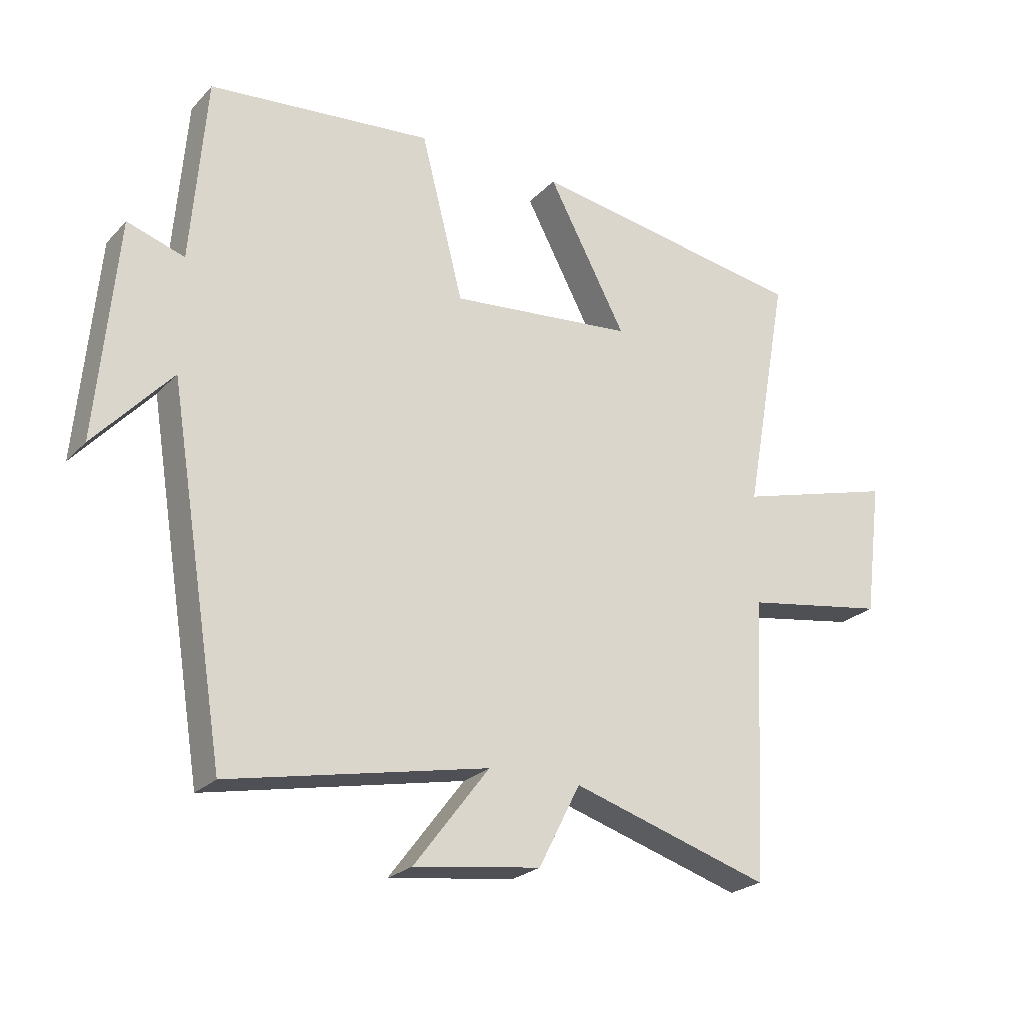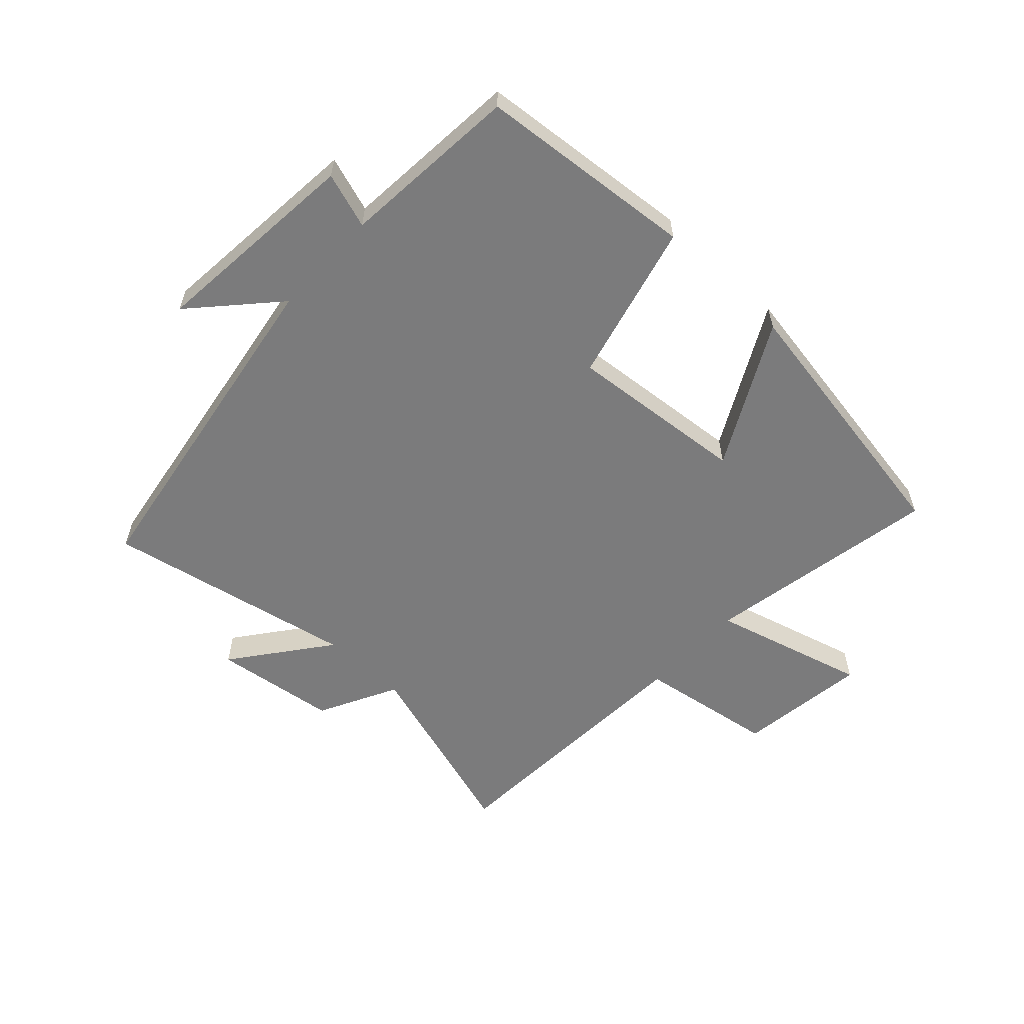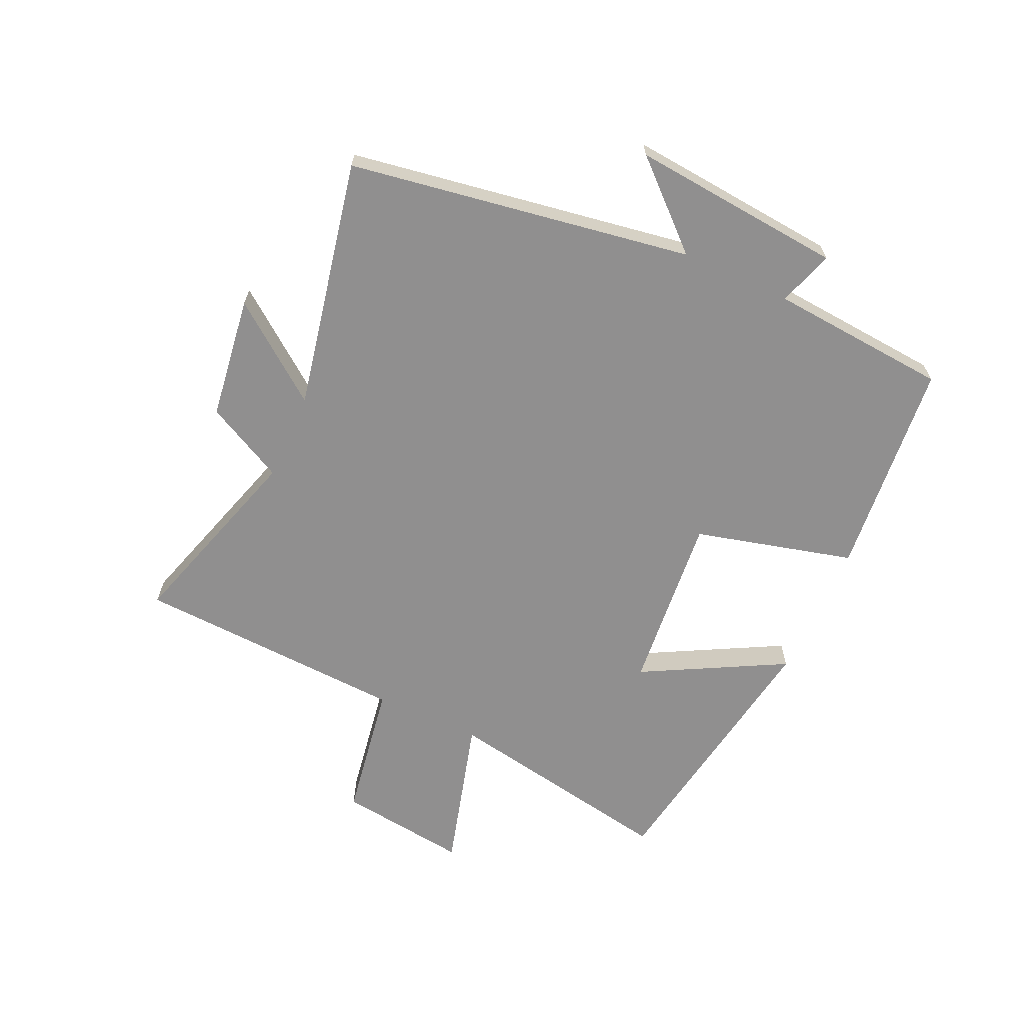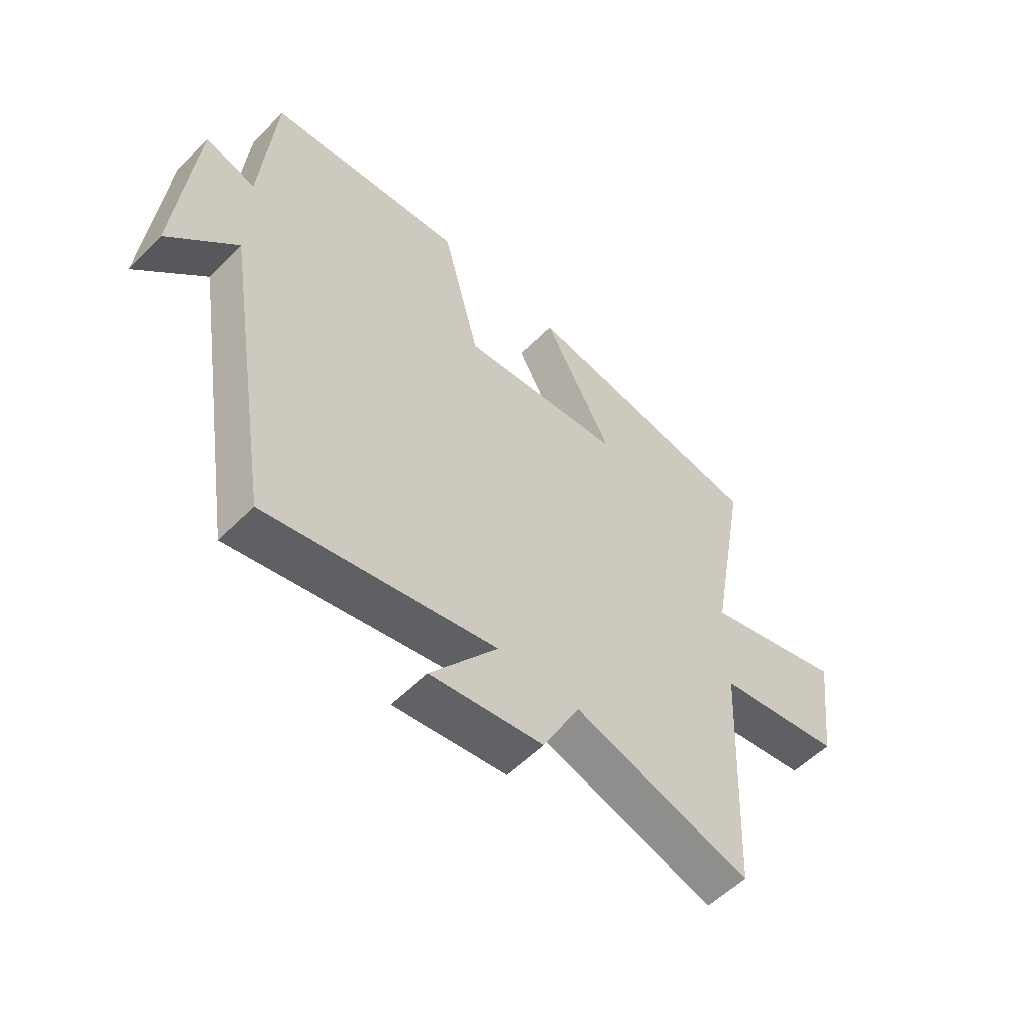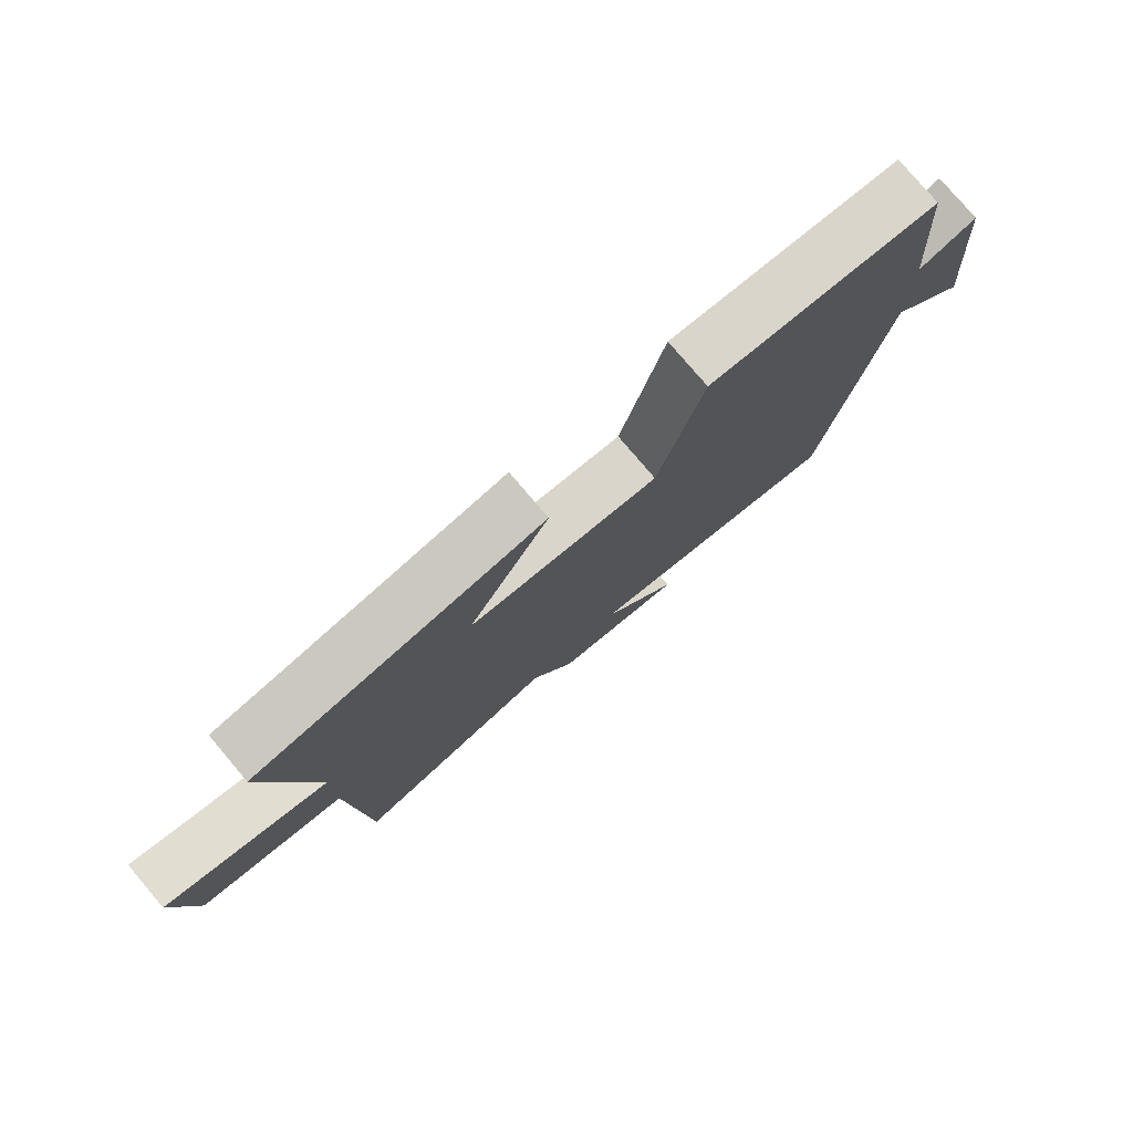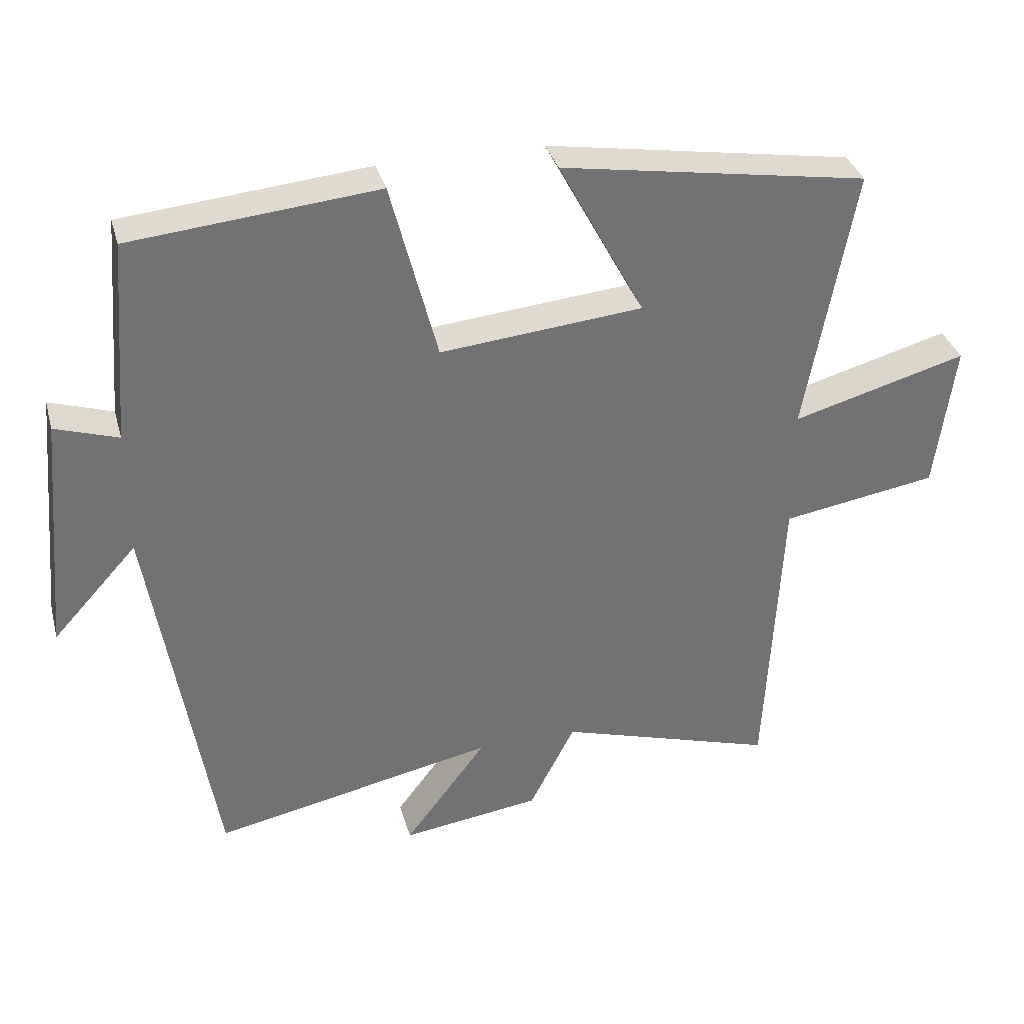
<metadata>
{"format":"obj","ext":"obj","renderer":"f3d","projection":"perspective","resolution":1024,"background":"white","views":[{"elev":-24.0,"azim":-31.8,"up":"+Z"},{"elev":-58.5,"azim":-43.1,"up":"+Y"},{"elev":-65.4,"azim":-114.5,"up":"+Y"},{"elev":-55.7,"azim":-43.7,"up":"+Z"},{"elev":78.4,"azim":139.7,"up":"+Z"},{"elev":34.7,"azim":-14.9,"up":"+Z"}]}
</metadata>
<code>
v 0.477 0.07 -0.598
v 0.157 0.07 -0.5
v 0.09 0.07 -0.631
v -0.114 0.07 -0.659
v 0.007 0.07 -0.5
v -0.408 0.07 -0.585
v -0.5 0.07 -0.017
v -0.624 0.07 -0.153
v -0.592 0.07 0.199
v -0.5 0.07 0.169
v -0.476 0.07 0.466
v -0.116 0.07 0.5
v -0.048 0.07 0.236
v 0.248 0.07 0.264
v 0.122 0.07 0.5
v 0.571 0.07 0.426
v 0.5 0.07 0.036
v 0.756 0.07 0.107
v 0.728 0.07 -0.109
v 0.5 0.07 -0.146
v 0.477 0 -0.598
v 0.157 0 -0.5
v 0.09 0 -0.631
v -0.114 0 -0.659
v 0.007 0 -0.5
v -0.408 0 -0.585
v -0.5 0 -0.017
v -0.624 0 -0.153
v -0.592 0 0.199
v -0.5 0 0.169
v -0.476 0 0.466
v -0.116 0 0.5
v -0.048 0 0.236
v 0.248 0 0.264
v 0.122 0 0.5
v 0.571 0 0.426
v 0.5 0 0.036
v 0.756 0 0.107
v 0.728 0 -0.109
v 0.5 0 -0.146
f 17 18 19 20
f 17 20 1 2
f 14 15 16 17
f 13 14 17 2
f 10 11 12 13
f 10 13 2
f 7 8 9 10
f 5 6 7 10
f 5 10 2
f 2 3 4 5
f 40 39 38 37
f 22 21 40 37
f 37 36 35 34
f 22 37 34 33
f 33 32 31 30
f 22 33 30
f 30 29 28 27
f 30 27 26 25
f 22 30 25
f 25 24 23 22
f 1 21 22 2
f 2 22 23 3
f 3 23 24 4
f 4 24 25 5
f 5 25 26 6
f 6 26 27 7
f 7 27 28 8
f 8 28 29 9
f 9 29 30 10
f 10 30 31 11
f 11 31 32 12
f 12 32 33 13
f 13 33 34 14
f 14 34 35 15
f 15 35 36 16
f 16 36 37 17
f 17 37 38 18
f 18 38 39 19
f 19 39 40 20
f 20 40 21 1

</code>
